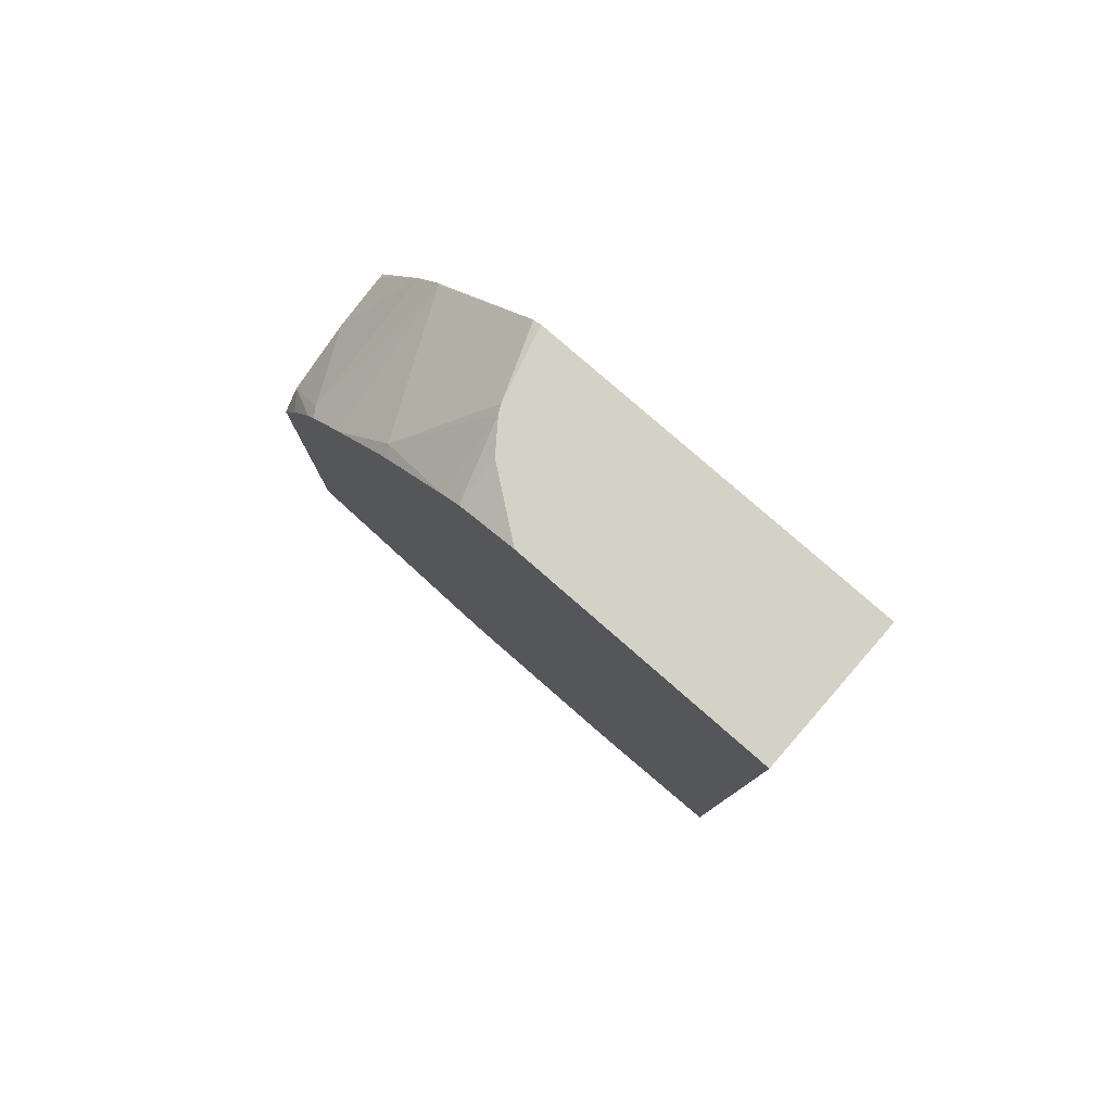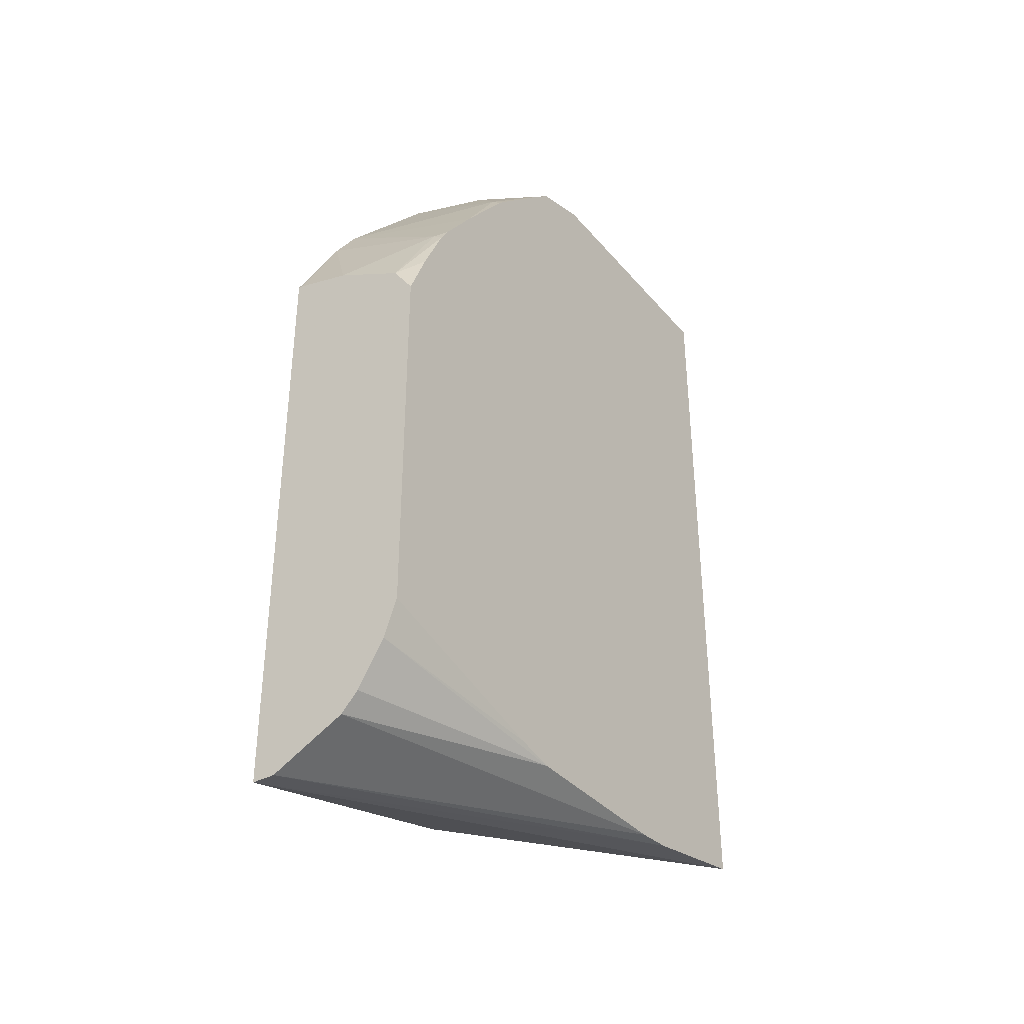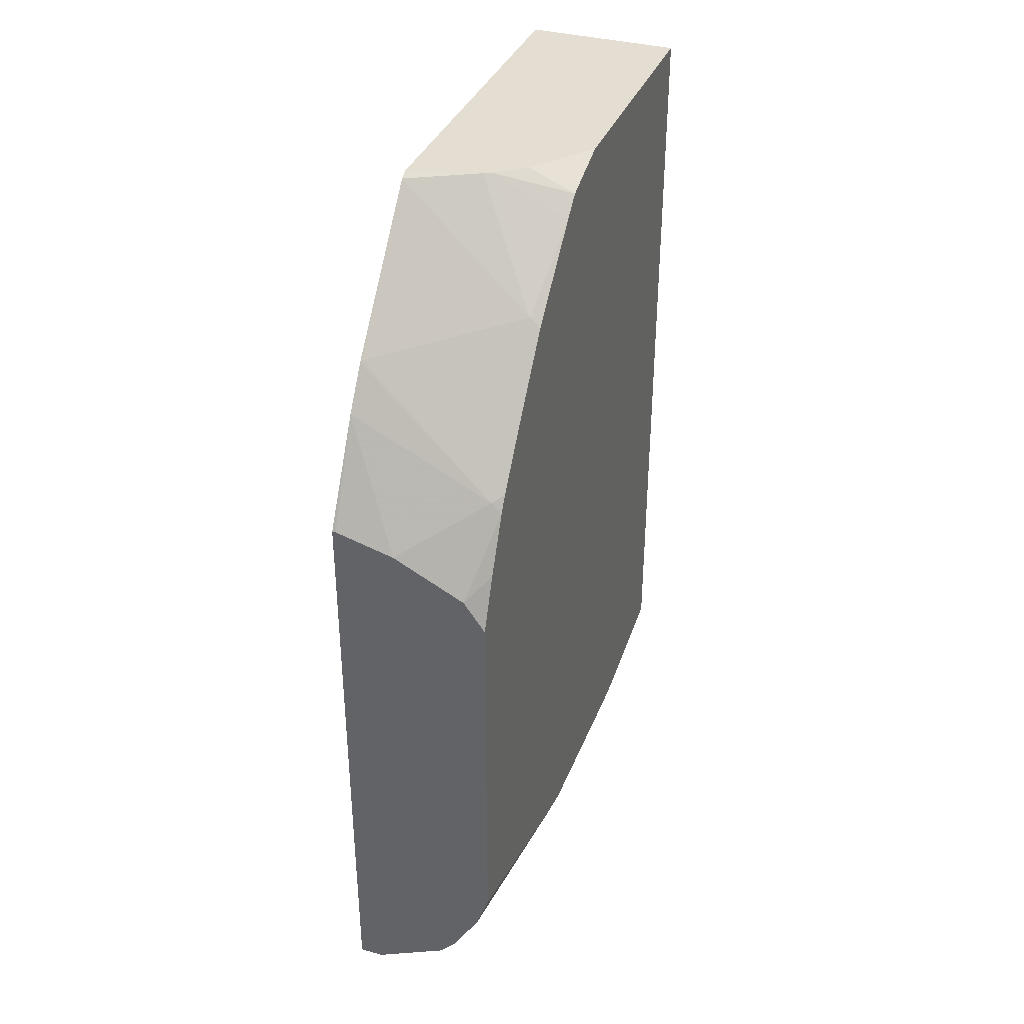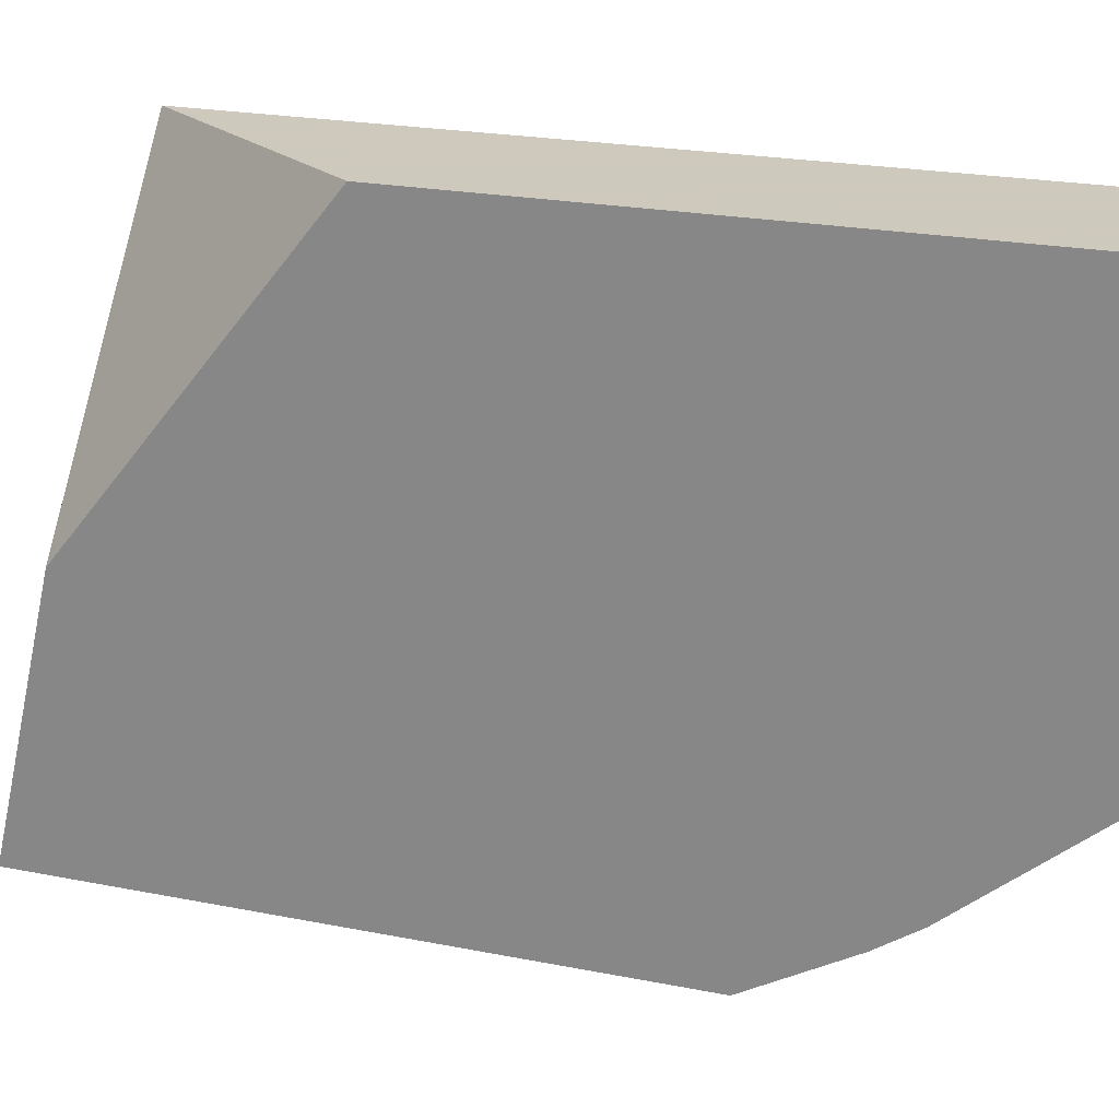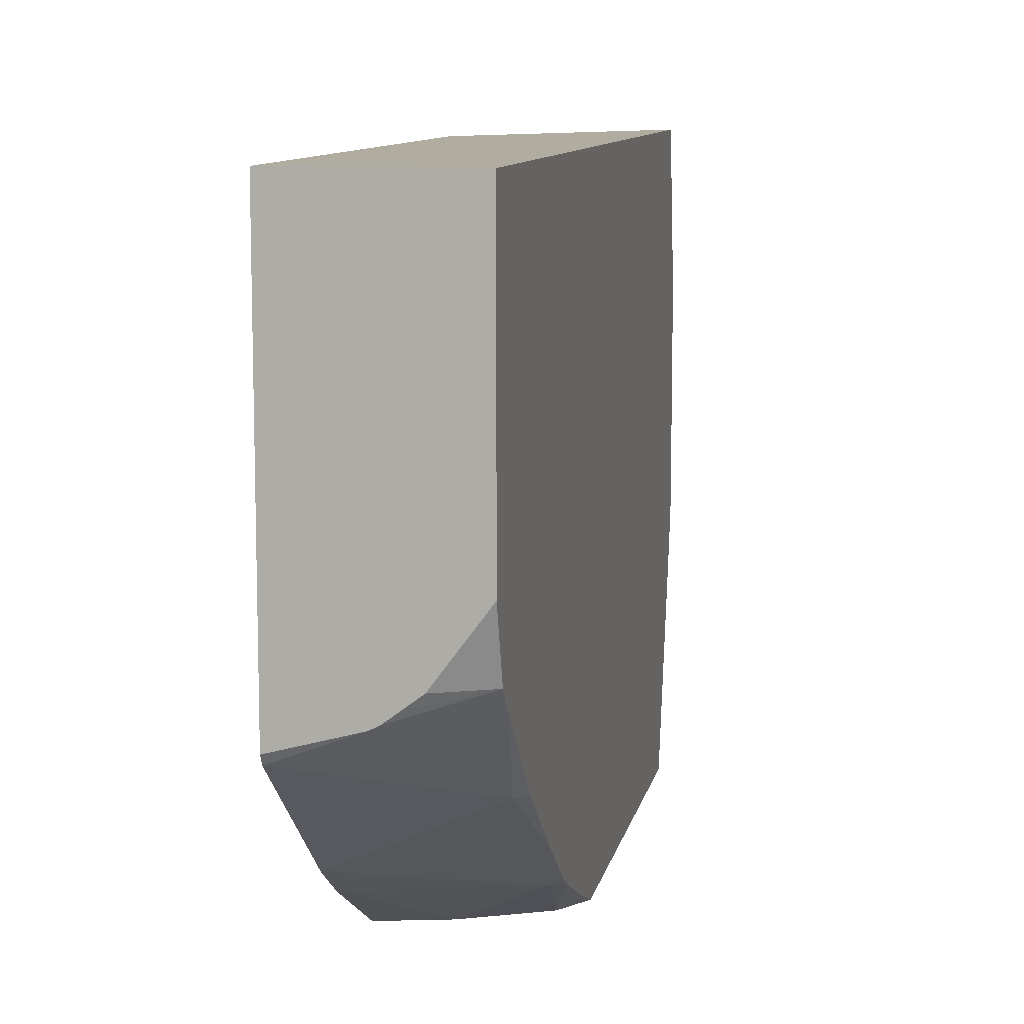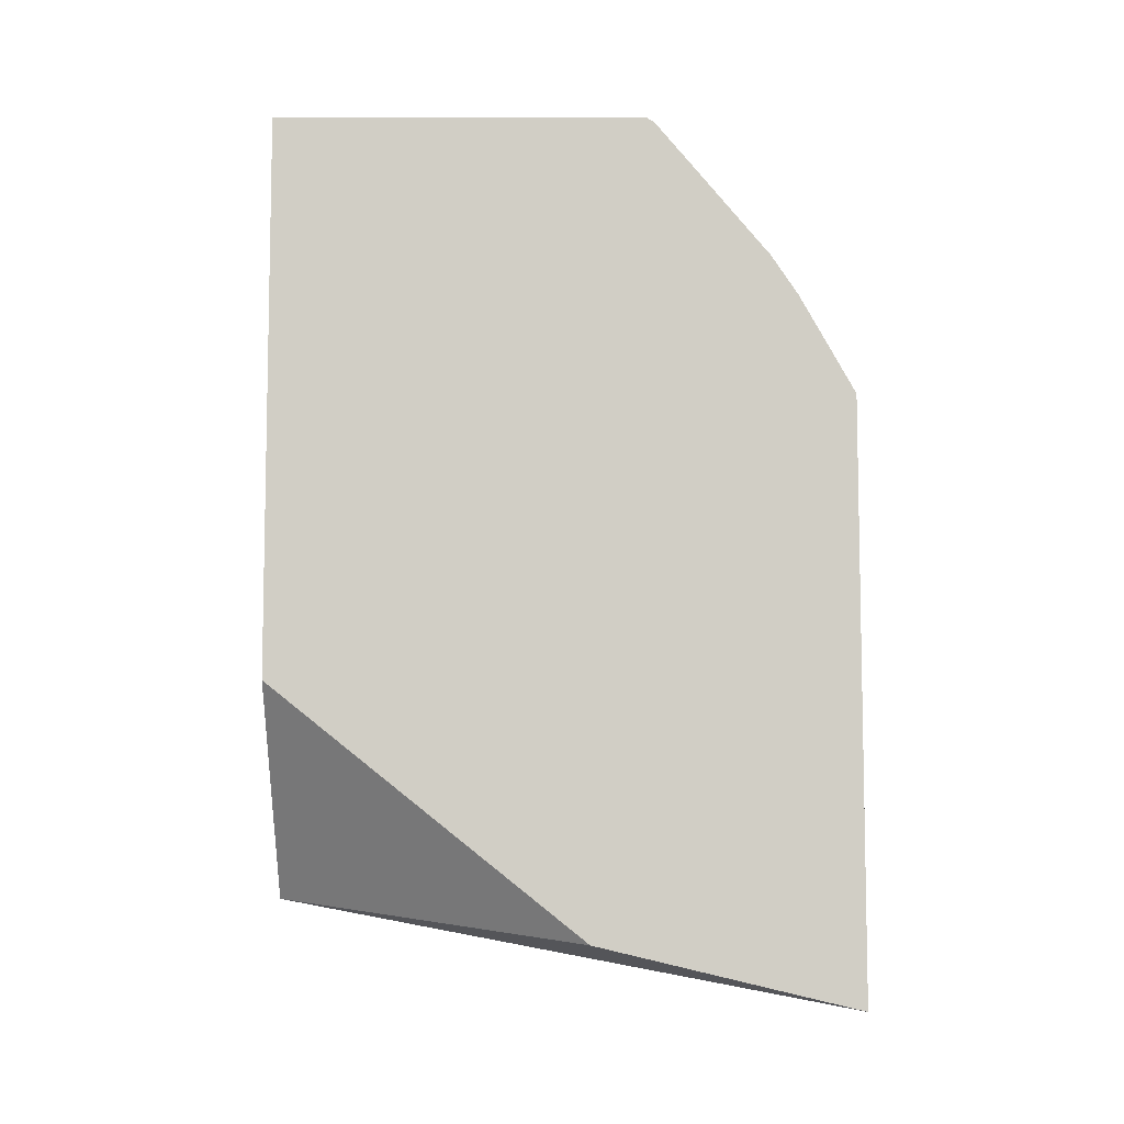
<metadata>
{"format":"obj","ext":"obj","renderer":"f3d","projection":"perspective","resolution":1024,"background":"white","views":[{"elev":79.8,"azim":131.1,"up":"+Z"},{"elev":-36.3,"azim":34.9,"up":"+Z"},{"elev":36.2,"azim":19.9,"up":"+Z"},{"elev":22.6,"azim":-71.1,"up":"+Y"},{"elev":10.1,"azim":11.2,"up":"+Y"},{"elev":-7.3,"azim":-89.9,"up":"+Z"}]}
</metadata>
<code>
v 0.1032 0.3156 -0.2246
v 0.1032 0.2504 -0.2365
v 0.02372 0.01758 -0.2761
v 0.02372 0.1519 -0.2444
v 0.02372 0.1527 -0.2442
v 0.02372 0.3156 -0.1144
v 0.1032 0.3156 0.1756
v 0.1032 0.2313 -0.238
v 0.03589 0.01758 -0.2761
v 0.02372 0.01758 0.03053
v 0.02372 0.3156 0.1756
v 0.1032 0.1787 0.1756
v 0.1032 0.1398 -0.238
v 0.07396 0.01758 -0.257
v 0.02553 0.01758 0.03053
v 0.02372 0.04611 0.08169
v 0.02372 0.1237 0.1756
v 0.07958 0.1471 0.1756
v 0.1032 0.1473 0.1656
v 0.1032 0.1192 -0.2334
v 0.09647 0.01758 -0.2246
v 0.08275 0.01758 -0.2475
v 0.05566 0.01758 0.02266
v 0.09763 0.04272 0.04879
v 0.02372 0.06014 0.1027
v 0.02372 0.1193 0.1733
v 0.06034 0.1336 0.1756
v 0.07116 0.1407 0.1756
v 0.1032 0.1368 0.1561
v 0.06446 0.1356 0.1756
v 0.1032 0.01758 -0.2056
v 0.09227 0.01758 0.004361
v 0.1032 0.04214 0.04415
v 0.1032 0.04698 0.0522
v 0.1032 0.06714 0.0793
v 0.02441 0.06105 0.1037
v 0.09763 0.09766 0.122
v 0.1032 0.1023 0.1226
v 0.1032 0.01758 -0.01107
v 0.1032 0.02866 0.01559
v 0.1032 0.09708 0.1174
f 17 26 27
f 16 24 25
f 16 23 24
f 15 23 16
f 13 22 14
f 13 21 22
f 13 20 21
f 8 13 14
f 10 15 16
f 8 14 9
f 7 18 12
f 7 28 18
f 7 30 28
f 7 27 30
f 18 28 19
f 7 17 27
f 12 18 19
f 19 28 30
f 26 37 27
f 20 31 21
f 7 11 17
f 37 41 38
f 35 37 36
f 35 41 37
f 32 40 33
f 32 39 40
f 29 37 38
f 29 30 37
f 27 37 30
f 26 36 37
f 25 36 26
f 24 36 25
f 24 35 36
f 24 34 35
f 24 33 34
f 24 32 33
f 23 32 24
f 19 30 29
f 3 5 4
f 3 26 17
f 3 11 6
f 1 40 39
f 1 33 40
f 1 34 33
f 1 35 34
f 1 41 35
f 1 38 41
f 1 19 29
f 1 39 31
f 1 12 19
f 1 11 7
f 1 6 11
f 1 5 6
f 1 4 5
f 1 3 4
f 1 2 3
f 3 6 5
f 1 7 12
f 1 31 20
f 1 29 38
f 1 13 8
f 3 17 11
f 1 20 13
f 3 25 26
f 3 16 25
f 3 10 16
f 3 15 10
f 3 32 23
f 3 39 32
f 3 23 15
f 3 21 31
f 3 22 21
f 3 14 22
f 3 9 14
f 2 9 3
f 2 8 9
f 1 8 2
f 3 31 39

</code>
